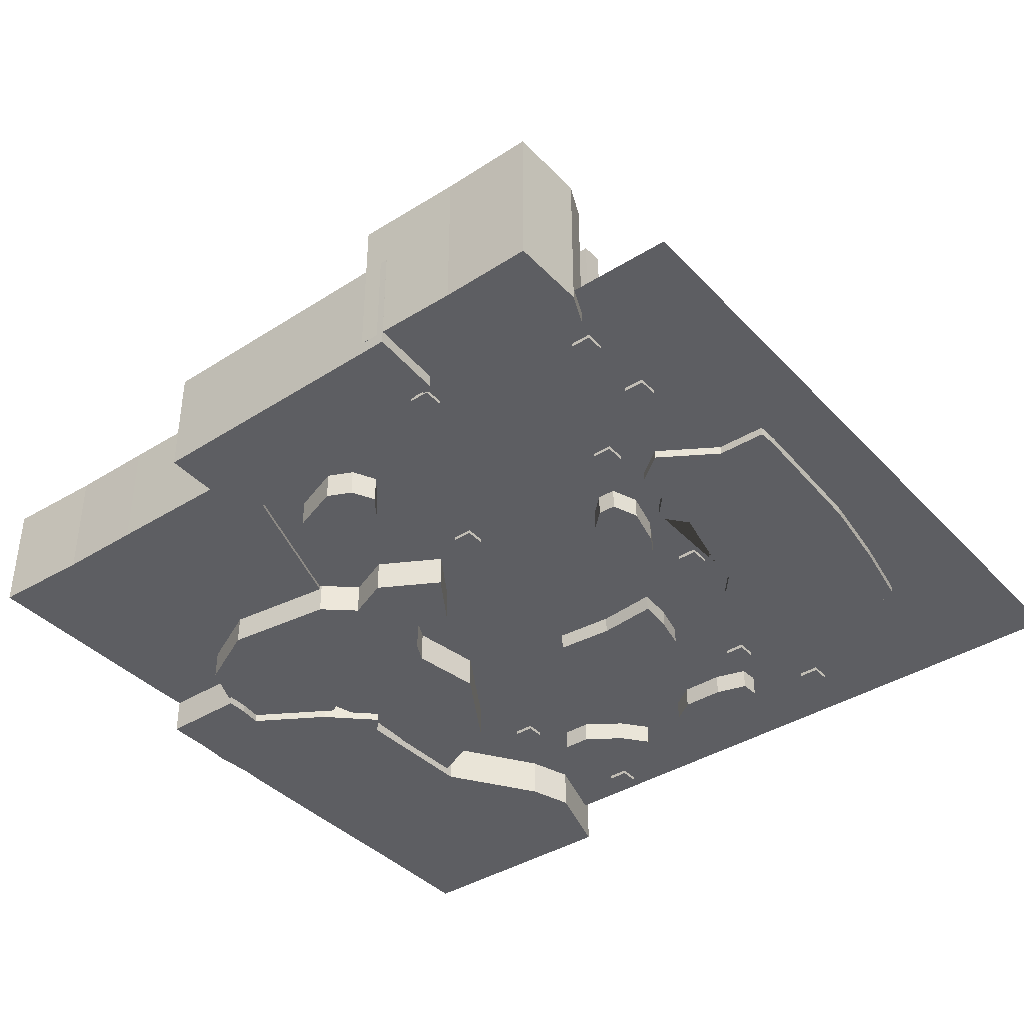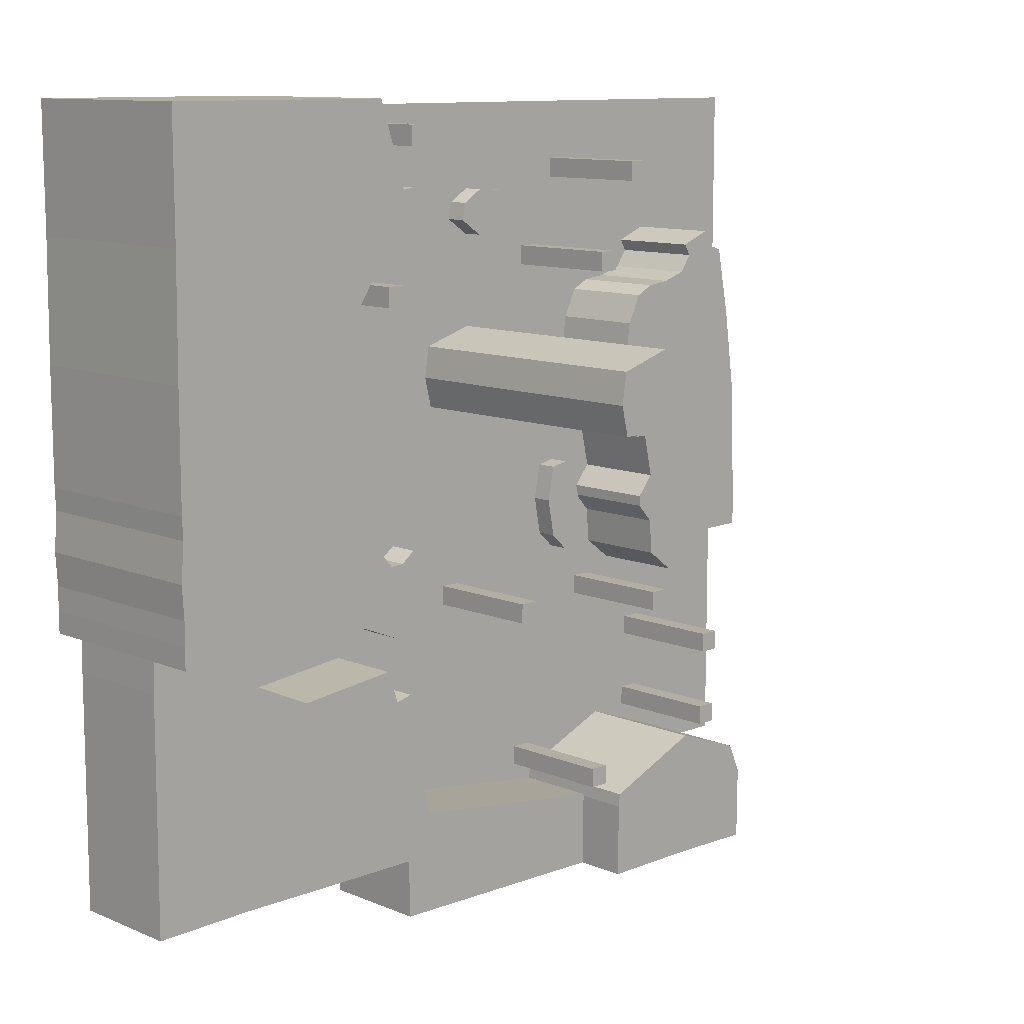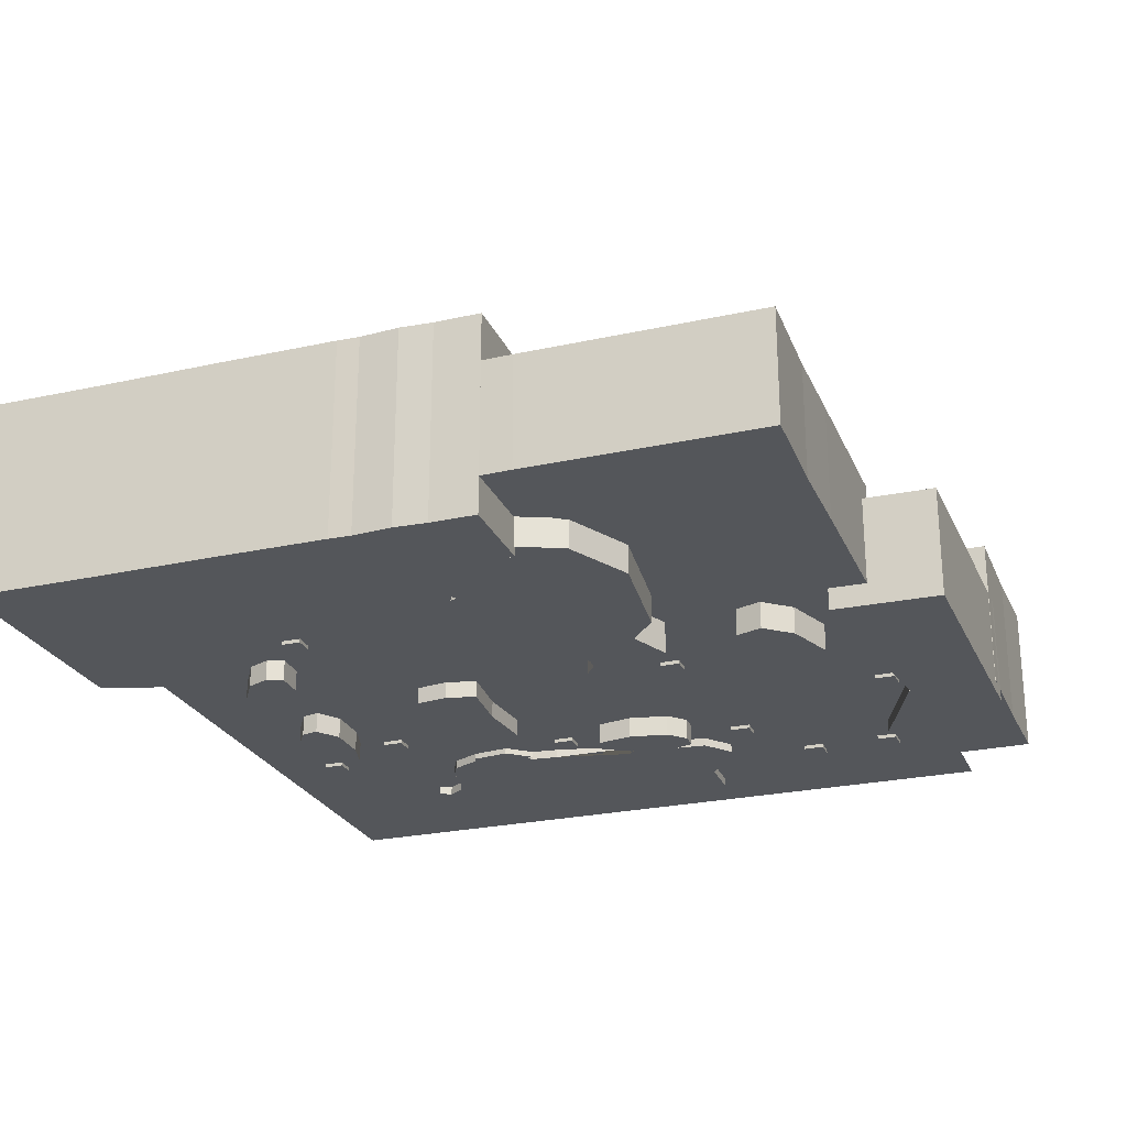
<metadata>
{"format":"obj","ext":"obj","renderer":"f3d","projection":"perspective","resolution":1024,"background":"white","views":[{"elev":-39.4,"azim":-142.0,"up":"+Y"},{"elev":10.9,"azim":135.8,"up":"+Z"},{"elev":-25.1,"azim":109.6,"up":"+Y"}]}
</metadata>
<code>
o Plane.001
v 185.4 -60.34 205
v -74.32 -60.34 205
v 185.4 -60.34 426.3
v -74.32 -60.34 426.3
v 1.277 -61.44 322
v 1.277 -24.64 322
v 1.277 -61.44 328
v 1.277 -24.64 328
v -4.717 -61.44 322
v -4.717 -24.64 322
v -4.717 -61.44 328
v -4.717 -24.64 328
v 17.96 -61.44 375.3
v 17.96 -24.64 375.3
v 17.96 -61.44 381.3
v 17.96 -24.64 381.3
v 11.97 -61.44 375.3
v 11.97 -24.64 375.3
v 11.97 -61.44 381.3
v 11.97 -24.64 381.3
v 5.117 -61.44 402.4
v 5.117 -24.64 402.4
v 5.117 -61.44 408.4
v 5.117 -24.64 408.4
v -0.8775 -61.44 402.4
v -0.8775 -24.64 402.4
v -0.8775 -61.44 408.4
v -0.8775 -24.64 408.4
v 105 -61.44 370.4
v 105 -24.64 370.4
v 105 -61.44 376.3
v 105 -24.64 376.3
v 99.03 -61.44 370.4
v 99.03 -24.64 370.4
v 99.03 -61.44 376.3
v 99.03 -24.64 376.3
v 95.71 -61.44 415.4
v 95.71 -24.64 415.4
v 95.71 -61.44 421.4
v 95.71 -24.64 421.4
v 89.72 -61.44 415.4
v 89.72 -24.64 415.4
v 89.72 -61.44 421.4
v 89.72 -24.64 421.4
v 52.07 -61.44 269.9
v 52.07 -24.64 269.9
v 52.07 -61.44 275.9
v 52.07 -24.64 275.9
v 46.08 -61.44 269.9
v 46.08 -24.64 269.9
v 46.08 -61.44 275.9
v 46.08 -24.64 275.9
v -6.877 -61.44 264.4
v -6.877 -24.64 264.4
v -6.877 -61.44 270.4
v -6.877 -24.64 270.4
v -12.87 -61.44 264.4
v -12.87 -24.64 264.4
v -12.87 -61.44 270.4
v -12.87 -24.64 270.4
v -31.76 -61.44 246.3
v -31.76 -24.64 246.3
v -31.76 -61.44 252.3
v -31.76 -24.64 252.3
v -37.75 -61.44 246.3
v -37.75 -24.64 246.3
v -37.75 -61.44 252.3
v -37.75 -24.64 252.3
v -30.61 -61.44 221.7
v -30.61 -24.64 221.7
v -30.61 -61.44 227.7
v -30.61 -24.64 227.7
v -36.6 -61.44 221.7
v -36.6 -24.64 221.7
v -36.6 -61.44 227.7
v -36.6 -24.64 227.7
v 20.68 -61.44 211
v 20.68 -24.64 211
v 20.68 -61.44 217
v 20.68 -24.64 217
v 14.69 -61.44 211
v 14.69 -24.64 211
v 14.69 -61.44 217
v 14.69 -24.64 217
v 132.5 -61.42 203.6
v 132.5 -27.93 203.6
v 134.6 -61.42 260
v 134.6 -27.93 260
v 82.98 -61.42 203.8
v 82.98 -27.93 203.8
v 103.6 -61.42 263.5
v 103.6 -27.93 263.5
v 157.2 -61.42 270.5
v 157.5 -61.42 203.7
v 157.5 -27.93 203.7
v 157.2 -27.93 270.5
v 187 -61.42 272.4
v 187.2 -61.42 202.9
v 187.2 -27.93 202.9
v 187 -27.93 272.4
v 166.3 -27.93 291.1
v 166.3 -61.42 291.1
v 186.7 -27.93 287.9
v 186.7 -61.42 287.9
v 13.95 -19.39 204.2
v 13.95 -64.22 204.2
v 13.49 -19.39 208.3
v 13.49 -64.22 208.3
v -17.46 -19.39 204.4
v -17.46 -64.22 204.4
v -17.62 -19.39 221.4
v -17.62 -64.22 221.4
v -40.28 -64.22 213.3
v -40.28 -19.39 213.3
v -44.42 -19.39 203.9
v -44.42 -64.22 203.9
v 14.09 -19.39 181.6
v 14.09 -64.22 181.6
v -17.32 -19.39 181.7
v -17.32 -64.22 181.7
v -44.27 -19.39 181.3
v -44.27 -64.22 181.3
v 89.58 -68.05 182.7
v 89.58 -35.12 182.7
v 90.2 -68.05 214.8
v 90.2 -35.12 214.8
v 6.268 -68.05 181.6
v 6.268 -35.12 181.6
v 7.493 -68.05 204
v 7.493 -35.12 204
v -8.484 -62.92 352.2
v -8.484 -31.86 352.2
v -19.52 -62.92 362.5
v -19.52 -31.86 362.5
v -32.79 -62.92 353.9
v -32.79 -31.86 353.9
v -29.85 -62.92 363.7
v -29.85 -31.86 363.7
v -44.89 -31.86 378.1
v -44.89 -62.92 378.1
v -49.1 -62.92 356.5
v -49.1 -31.86 356.5
v -7.905 -62.92 330.4
v -7.905 -31.86 330.4
v -35.59 -31.86 332.2
v -35.59 -62.92 332.2
v -52.42 -31.86 332.6
v -52.42 -62.92 332.6
v -15.5 -62.92 302.1
v -15.5 -31.86 302.1
v -37.06 -31.86 300.8
v -37.06 -62.92 300.8
v -53.76 -31.86 299.5
v -53.76 -62.92 299.5
v -12.91 -62.92 292.1
v -12.91 -31.86 292.1
v -37.41 -31.86 293.6
v -37.41 -62.92 293.6
v -54 -31.86 292.4
v -54 -62.92 292.4
v -13.74 -62.92 281.3
v -13.74 -31.86 281.3
v -38.2 -31.86 288.8
v -38.2 -62.92 288.8
v -53.98 -31.86 289.1
v -53.98 -62.92 289.1
v -22.37 -62.92 274.8
v -22.37 -31.86 274.8
v -39.17 -31.86 285.5
v -39.17 -62.92 285.5
v -53.76 -31.86 285.8
v -53.76 -62.92 285.8
v -13.01 -62.92 307.1
v -13.01 -31.86 307.1
v -7.848 -62.92 300.8
v -7.848 -31.86 300.8
v -7.92 -62.92 297.6
v -7.92 -31.86 297.6
v -7.078 -62.92 338.6
v -7.078 -31.86 338.6
v -2.423 -62.92 357.1
v -2.423 -31.86 357.1
v -6.549 -62.92 365.8
v -6.549 -31.86 365.8
v -0.911 -62.92 345.9
v -0.911 -31.86 345.9
v -19.3 -31.86 369.5
v -19.3 -62.92 369.5
v -26.76 -62.92 371.9
v -26.76 -31.86 371.9
v -40.72 -31.86 379.4
v -40.72 -62.92 379.4
v -11.97 -31.86 368.5
v -11.97 -62.92 368.5
v -30.35 -31.86 377.1
v -30.35 -62.92 377.1
v -39.49 -31.86 382.4
v -39.49 -62.92 382.4
v -28.31 -31.86 380.5
v -28.31 -62.92 380.5
v -37.86 -31.86 384.4
v -37.86 -62.92 384.4
v -7.078 -62.12 338.6
v -8.484 -62.12 352.2
v -0.911 -62.12 345.9
v -2.423 -62.12 357.1
v 41.96 -66.67 386.2
v 41.96 -54.02 386.2
v 41.67 -66.67 400.1
v 41.67 -54.02 400.1
v 29.32 -66.67 386.2
v 29.32 -54.02 386.2
v 29.62 -66.67 399.4
v 29.62 -54.02 399.4
v 19.65 -54.02 394.6
v 19.65 -66.67 394.6
v 19.94 -66.67 388.9
v 19.94 -54.02 388.9
v 47.8 -66.67 396.2
v 48.98 -66.67 391
v 48.98 -54.02 391
v 47.8 -54.02 396.2
v 82.76 -66.67 382
v 82.76 -54.02 382
v 90.48 -66.67 393.6
v 90.48 -54.02 393.6
v 72.4 -66.67 389.3
v 72.4 -54.02 389.3
v 80.18 -66.67 399.9
v 80.18 -54.02 399.9
v 69.31 -54.02 401.7
v 69.31 -66.67 401.7
v 66.28 -66.67 396.9
v 66.28 -54.02 396.9
v 93.26 -66.67 386.9
v 91.26 -66.67 381.9
v 91.26 -54.02 381.9
v 93.26 -54.02 386.9
v 98.97 -66.67 308.2
v 98.97 -54.02 308.2
v 112.9 -66.67 308.6
v 112.9 -54.02 308.6
v 98.93 -66.67 320.9
v 98.93 -54.02 320.9
v 112.1 -66.67 320.6
v 112.1 -54.02 320.6
v 107.3 -54.02 330.6
v 107.3 -66.67 330.6
v 101.6 -66.67 330.3
v 101.6 -54.02 330.3
v 109 -66.67 302.4
v 103.8 -66.67 301.2
v 103.8 -54.02 301.2
v 109 -54.02 302.4
v -4.36 -66.67 290.2
v -4.36 -54.02 290.2
v 9.183 -66.67 287.1
v 9.183 -54.02 287.1
v -1.248 -66.67 302.5
v -1.248 -54.02 302.5
v 11.43 -66.67 298.9
v 11.43 -54.02 298.9
v 9.307 -54.02 309.8
v 9.307 -66.67 309.8
v 3.708 -66.67 310.9
v 3.708 -54.02 310.9
v 3.882 -66.67 282.1
v -1.434 -66.67 282.2
v -1.434 -54.02 282.2
v 3.882 -54.02 282.1
v 58.74 -68.49 239.8
v 58.74 -52.2 239.8
v 63.57 -68.49 222.3
v 63.57 -52.2 222.3
v 73.58 -68.49 246.2
v 73.58 -52.2 246.2
v 78.4 -68.49 227.6
v 78.4 -52.2 227.6
v 85.33 -52.2 235.7
v 85.33 -68.49 235.7
v 82.71 -68.49 243.6
v 82.71 -52.2 243.6
v 56.51 -68.49 225.6
v 52.99 -68.49 232.5
v 52.99 -52.2 232.5
v 56.51 -52.2 225.6
v 135.9 -69.91 308
v 135.9 -50.78 308
v 131.1 -69.91 325.2
v 131.1 -50.78 325.2
v 94.18 -69.91 304.3
v 94.18 -50.78 304.3
v 90.73 -69.91 325.8
v 90.73 -50.78 325.8
v 132.6 -69.91 302.4
v 132.6 -50.78 302.4
v 90.95 -50.78 297.9
v 90.95 -69.91 297.9
v 131.3 -50.78 337.9
v 131.3 -69.91 337.9
v 106.9 -69.91 351.8
v 106.9 -50.78 351.8
v 142.6 -50.78 362.8
v 142.6 -69.91 362.8
v 130.8 -69.91 362.3
v 130.8 -50.78 362.3
v 113.8 -69.91 325.5
v 113.8 -50.78 325.5
v 118.1 -69.91 306.4
v 118.1 -50.78 306.4
v 114.8 -69.91 300.4
v 114.8 -50.78 300.4
v 120.8 -69.91 343.9
v 120.8 -50.78 343.9
v 137.5 -69.91 362.6
v 137.5 -50.78 362.6
v 81.95 -50.78 288
v 81.95 -69.91 288
v 106.5 -69.91 276.1
v 106.5 -50.78 276.1
v 77.56 -50.78 288.4
v 77.56 -69.91 288.4
v 80.31 -69.91 265.5
v 80.31 -50.78 265.5
v 73.06 -50.78 291.8
v 73.06 -69.91 291.8
v 62.52 -69.91 275.8
v 62.52 -50.78 275.8
v 93.41 -50.78 270.8
v 79.76 -50.78 288.2
v 79.76 -69.91 288.2
v 93.41 -69.91 270.8
v 138.3 -69.91 309.3
v 138.3 -50.78 309.3
v 135.7 -50.78 258.7
v 135.7 -69.91 258.7
v 102.7 -50.78 262.7
v 102.7 -69.91 262.7
v 148.2 -69.91 303.3
v 148.2 -50.78 303.3
v 155.6 -50.78 268.5
v 155.6 -69.91 268.5
v 153.4 -50.78 308.7
v 171.8 -50.78 303.4
v 171.8 -69.91 303.4
v 153.4 -69.91 308.7
v 186.7 -72.4 323
v 186.7 -13.68 323
v 186.7 -72.4 357.2
v 186.7 -13.68 357.2
v 131.9 -72.4 325.2
v 131.9 -13.68 325.2
v 130.8 -72.4 364.4
v 130.8 -13.68 364.4
v 186.4 -13.68 392.3
v 186.4 -72.4 392.3
v 113 -72.4 391.1
v 113 -13.68 391.1
v 186.4 -13.68 405.7
v 186.4 -72.4 405.7
v 108.8 -72.4 404.3
v 108.8 -13.68 404.3
v 186.5 -13.68 429.2
v 186.5 -72.4 429.2
v 116.6 -72.4 429.1
v 116.6 -13.68 429.1
v 186.4 -72.4 316.5
v 186.4 -13.68 316.5
v 127.5 -13.68 320.5
v 127.5 -72.4 320.5
v 187.3 -72.4 304.9
v 187.3 -13.68 304.9
v 140.9 -13.68 307.6
v 140.9 -72.4 307.6
v 186.7 -72.4 295.1
v 186.7 -13.68 295.1
v 161.5 -13.68 294.8
v 161.5 -72.4 294.8
v 186.8 -72.4 288.1
v 186.8 -13.68 288.1
v 160.6 -13.68 288.1
v 160.6 -72.4 288.1
v 186.8 -72.4 281.5
v 186.8 -13.68 281.5
v 160.6 -13.68 281.5
v 160.6 -72.4 281.5
v 56.92 -65.47 333.5
v 56.92 23.03 333.5
v 57.66 -65.47 352.4
v 57.66 23.03 352.4
v 21.6 -65.47 333.2
v 21.6 23.03 333.2
v 24.85 -65.47 354.1
v 24.85 23.03 354.1
v 59.13 -65.47 342.8
v 59.13 23.03 342.8
v 22.42 -65.47 343.9
v 22.42 23.03 343.9
v 41.48 -65.47 357.4
v 41.48 23.03 357.4
v 39.56 -65.47 334.9
v 39.56 23.03 334.9
v 42.29 23.03 344.1
v 42.29 -65.47 344.1
f 2 4 3 1
f 5 6 8 7
f 7 8 12 11
f 11 12 10 9
f 9 10 6 5
f 7 11 9 5
f 12 8 6 10
f 13 14 16 15
f 15 16 20 19
f 19 20 18 17
f 17 18 14 13
f 15 19 17 13
f 20 16 14 18
f 21 22 24 23
f 23 24 28 27
f 27 28 26 25
f 25 26 22 21
f 23 27 25 21
f 28 24 22 26
f 29 30 32 31
f 31 32 36 35
f 35 36 34 33
f 33 34 30 29
f 31 35 33 29
f 36 32 30 34
f 37 38 40 39
f 39 40 44 43
f 43 44 42 41
f 41 42 38 37
f 39 43 41 37
f 44 40 38 42
f 45 46 48 47
f 47 48 52 51
f 51 52 50 49
f 49 50 46 45
f 47 51 49 45
f 52 48 46 50
f 53 54 56 55
f 55 56 60 59
f 59 60 58 57
f 57 58 54 53
f 55 59 57 53
f 60 56 54 58
f 61 62 64 63
f 63 64 68 67
f 67 68 66 65
f 65 66 62 61
f 63 67 65 61
f 68 64 62 66
f 69 70 72 71
f 71 72 76 75
f 75 76 74 73
f 73 74 70 69
f 71 75 73 69
f 76 72 70 74
f 77 78 80 79
f 79 80 84 83
f 83 84 82 81
f 81 82 78 77
f 79 83 81 77
f 84 80 78 82
f 85 86 95 94
f 87 88 92 91
f 91 92 90 89
f 89 90 86 85
f 87 91 89 85
f 92 88 86 90
f 93 94 98 97
f 86 88 96 95
f 87 85 94 93
f 88 87 93 96
f 98 99 100 97
f 97 100 103 104
f 94 95 99 98
f 95 96 100 99
f 101 102 104 103
f 96 93 102 101
f 100 96 101 103
f 93 97 104 102
f 105 106 108 107
f 107 108 112 111
f 112 110 116 113
f 110 106 118 120
f 107 111 109 105
f 112 108 106 110
f 114 113 116 115
f 111 112 113 114
f 115 116 122 121
f 109 111 114 115
f 119 120 118 117
f 120 119 121 122
f 116 110 120 122
f 106 105 117 118
f 105 109 119 117
f 109 115 121 119
f 123 124 126 125
f 125 126 130 129
f 129 130 128 127
f 127 128 124 123
f 125 129 127 123
f 130 126 124 128
f 131 132 134 133
f 183 184 193 194
f 135 137 140 141
f 180 179 143 144
f 133 137 135 131
f 138 134 132 136
f 140 139 142 141
f 138 136 142 139
f 138 139 191 190
f 142 136 145 147
f 145 144 150 151
f 146 148 154 152
f 131 135 146 143 179
f 135 141 148 146
f 141 142 147 148
f 136 132 180 144 145
f 154 153 159 160
f 153 151 157 159
f 147 145 151 153
f 148 147 153 154
f 143 146 152 149
f 149 155 177 175
f 157 156 162 163
f 158 160 166 164
f 149 152 158 155
f 150 144 174 176
f 152 154 160 158
f 151 150 156 157
f 166 165 171 172
f 165 163 169 171
f 159 157 163 165
f 160 159 165 166
f 155 158 164 161
f 156 155 161 162
f 170 169 168 167
f 169 170 172 171
f 161 164 170 167
f 162 161 167 168
f 164 166 172 170
f 163 162 168 169
f 174 173 175 176
f 176 175 177 178
f 143 149 175 173
f 156 150 176 178
f 155 156 178 177
f 144 143 173 174
f 132 131 179 180
f 182 132 204 206
f 179 131 181 185
f 132 134 184 182
f 133 131 181 183
f 139 140 192 191
f 182 184 183 181
f 188 187 190 189
f 190 191 197 195
f 188 194 193 187
f 184 134 187 193
f 137 133 188 189
f 133 183 194 188
f 134 138 190 187
f 140 137 189 192
f 196 195 199 200
f 191 192 198 197
f 192 189 196 198
f 189 190 195 196
f 200 199 201 202
f 195 197 201 199
f 197 198 202 201
f 198 196 200 202
f 204 203 205 206
f 186 182 206 205
f 132 180 203 204
f 180 186 205 203
f 186 132 182
f 186 180 132
f 210 209 219 222
f 209 210 214 213
f 211 213 216 217
f 211 212 208 207
f 209 213 211 207
f 214 210 208 212
f 216 215 218 217
f 214 212 218 215
f 213 214 215 216
f 212 211 217 218
f 220 221 222 219
f 207 208 221 220
f 208 210 222 221
f 209 207 220 219
f 226 225 235 238
f 225 226 230 229
f 227 229 232 233
f 227 228 224 223
f 225 229 227 223
f 230 226 224 228
f 232 231 234 233
f 230 228 234 231
f 229 230 231 232
f 228 227 233 234
f 236 237 238 235
f 223 224 237 236
f 224 226 238 237
f 225 223 236 235
f 242 241 251 254
f 241 242 246 245
f 243 245 248 249
f 243 244 240 239
f 241 245 243 239
f 246 242 240 244
f 248 247 250 249
f 246 244 250 247
f 245 246 247 248
f 244 243 249 250
f 252 253 254 251
f 239 240 253 252
f 240 242 254 253
f 241 239 252 251
f 258 257 267 270
f 257 258 262 261
f 259 261 264 265
f 259 260 256 255
f 257 261 259 255
f 262 258 256 260
f 264 263 266 265
f 262 260 266 263
f 261 262 263 264
f 260 259 265 266
f 268 269 270 267
f 255 256 269 268
f 256 258 270 269
f 257 255 268 267
f 274 273 283 286
f 273 274 278 277
f 275 277 280 281
f 275 276 272 271
f 273 277 275 271
f 278 274 272 276
f 280 279 282 281
f 278 276 282 279
f 277 278 279 280
f 276 275 281 282
f 284 285 286 283
f 271 272 285 284
f 272 274 286 285
f 273 271 284 283
f 287 288 290 289
f 294 293 301 302
f 293 294 292 291
f 309 291 298 311
f 307 293 291 309
f 308 290 288 310
f 334 333 339 340
f 310 288 296 312
f 291 292 297 298
f 336 335 341 342
f 313 300 304 315
f 307 289 300 313
f 308 294 302 314
f 289 290 299 300
f 315 316 306 305
f 314 302 306 316
f 300 299 303 304
f 302 301 305 306
f 299 314 316 303
f 304 303 316 315
f 290 308 314 299
f 293 307 313 301
f 301 313 315 305
f 292 310 312 297
f 311 298 318 319
f 294 308 310 292
f 289 307 309 287
f 287 309 311 295
f 330 329 324 321
f 297 312 320 317
f 329 320 335 337
f 298 297 317 318
f 324 323 327 328
f 331 330 321 322
f 329 332 323 324
f 332 331 322 323
f 326 325 328 327
f 323 322 326 327
f 321 324 328 325
f 322 321 325 326
f 319 318 331 332
f 320 312 296 335
f 318 317 330 331
f 317 320 329 330
f 288 287 333 334
f 335 336 338 337
f 332 329 337 338
f 342 341 344 345
f 319 332 338 336
f 311 319 336 295
f 335 296 340 341
f 287 295 339 333
f 295 336 342 339
f 296 288 334 340
f 343 346 345 344
f 341 340 343 344
f 339 342 345 346
f 340 339 346 343
f 347 348 350 349
f 350 354 358 355
f 353 354 352 351
f 352 348 368 369
f 349 353 351 347
f 354 350 348 352
f 355 358 362 359
f 349 350 355 356
f 354 353 357 358
f 353 349 356 357
f 359 362 366 363
f 356 355 359 360
f 358 357 361 362
f 357 356 360 361
f 364 363 366 365
f 360 359 363 364
f 362 361 365 366
f 361 360 364 365
f 367 370 374 371
f 351 352 369 370
f 348 347 367 368
f 347 351 370 367
f 372 371 375 376
f 368 367 371 372
f 369 368 372 373
f 370 369 373 374
f 377 376 380 381
f 373 372 376 377
f 374 373 377 378
f 371 374 378 375
f 379 382 386 383
f 378 377 381 382
f 375 378 382 379
f 376 375 379 380
f 386 385 384 383
f 380 379 383 384
f 381 380 384 385
f 382 381 385 386
f 395 396 390 389
f 399 400 394 393
f 397 398 392 391
f 401 402 388 387
f 404 397 391 401
f 403 396 388 402
f 400 390 396 403
f 399 393 397 404
f 393 394 398 397
f 387 388 396 395
f 389 399 404 395
f 394 400 403 398
f 398 403 402 392
f 395 404 401 387
f 391 392 402 401
f 389 390 400 399

</code>
